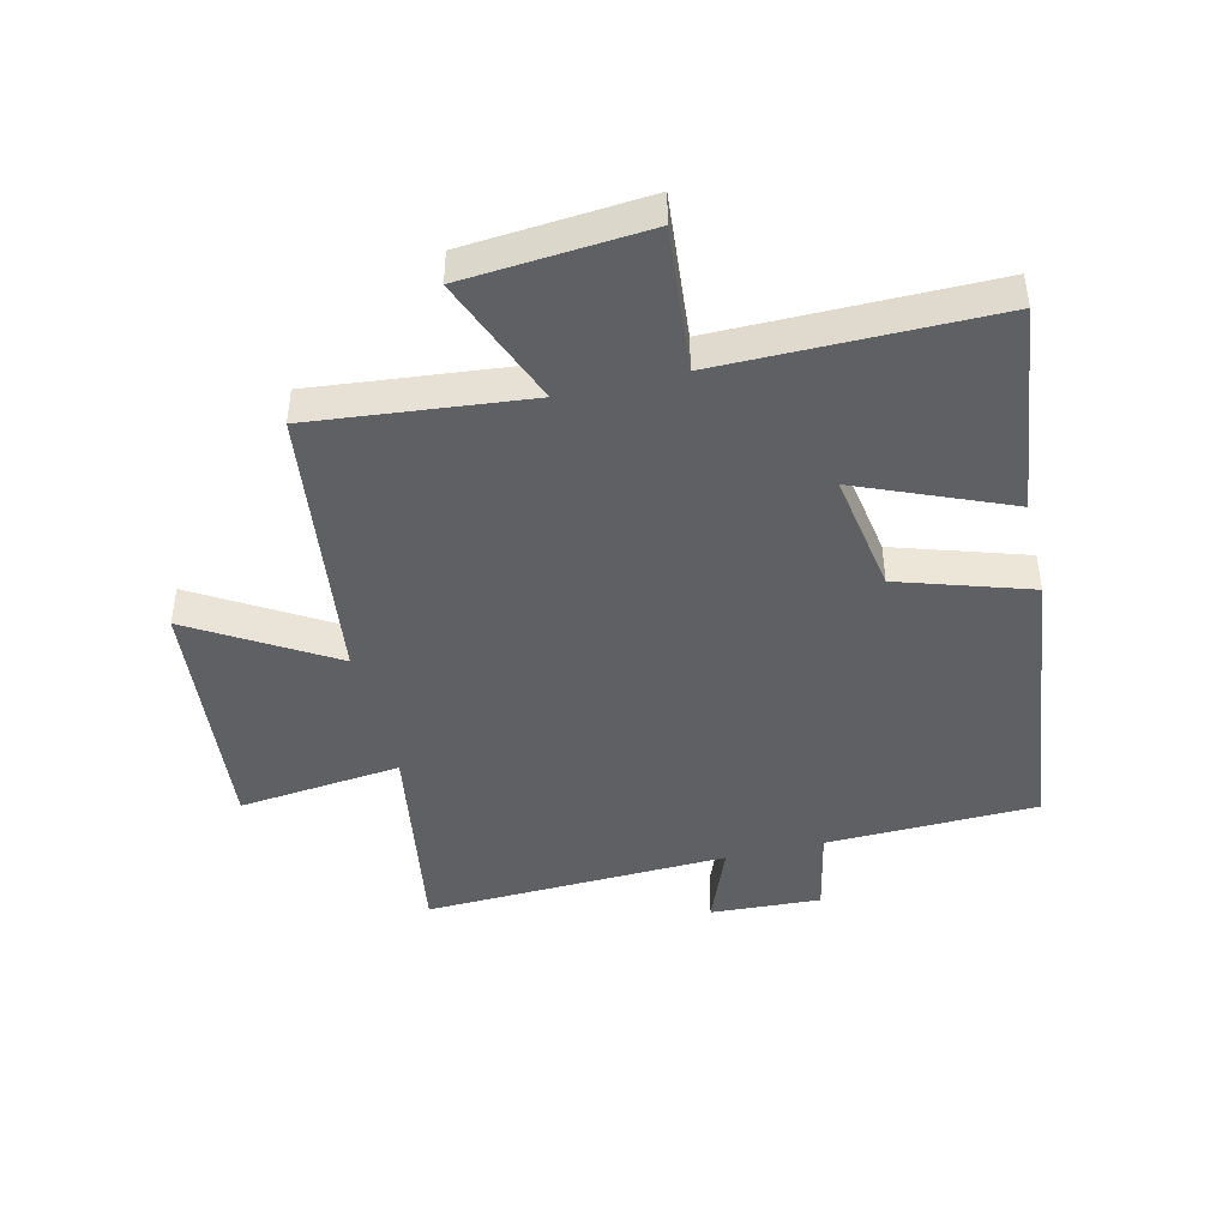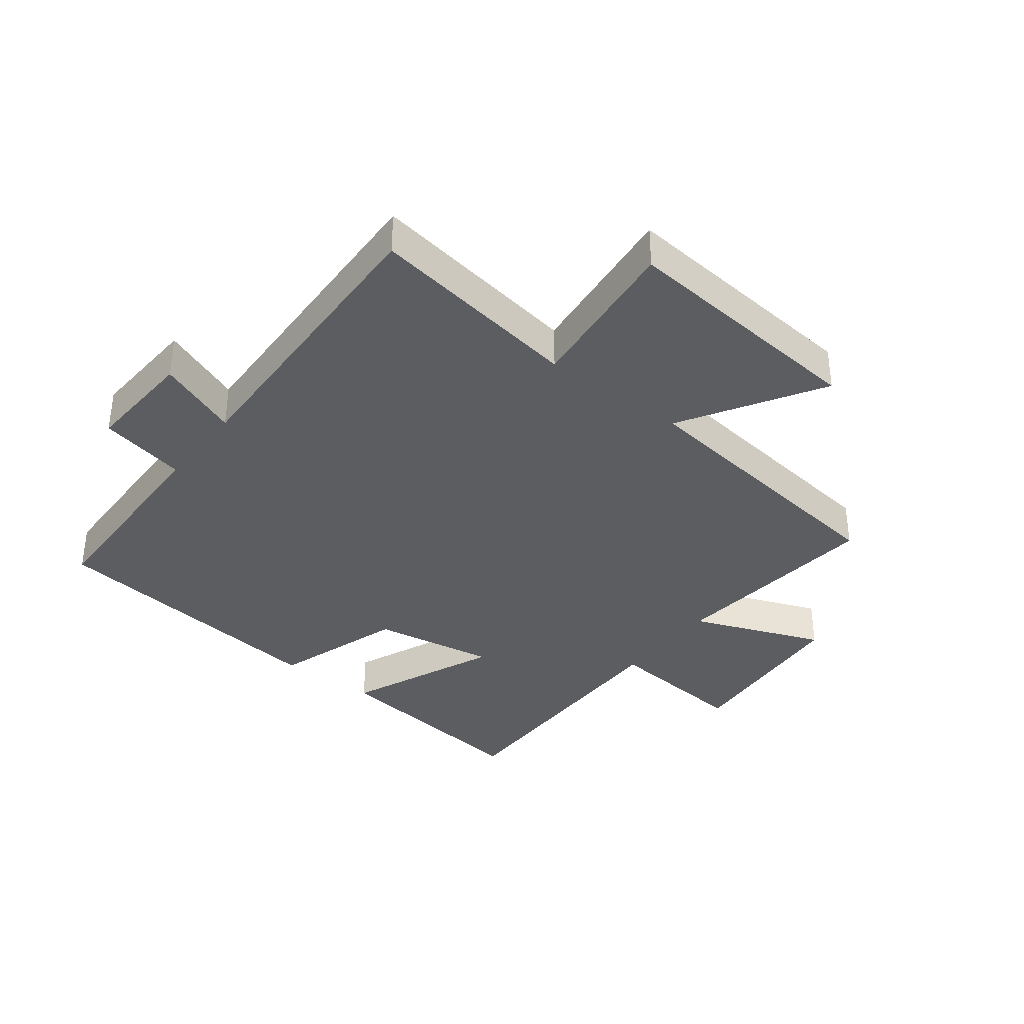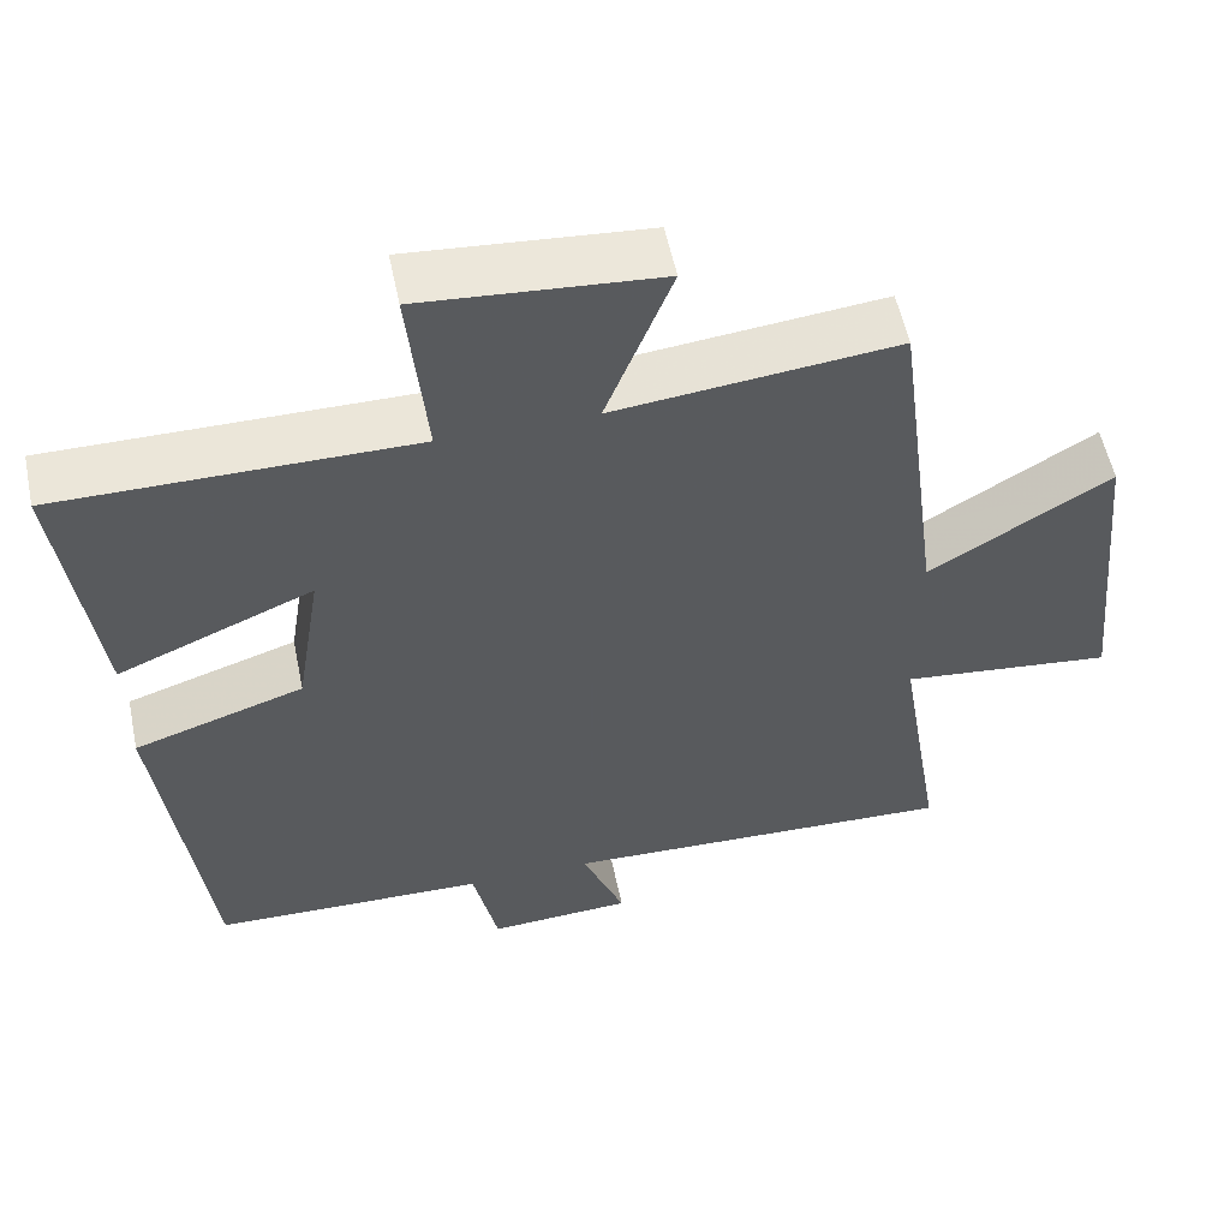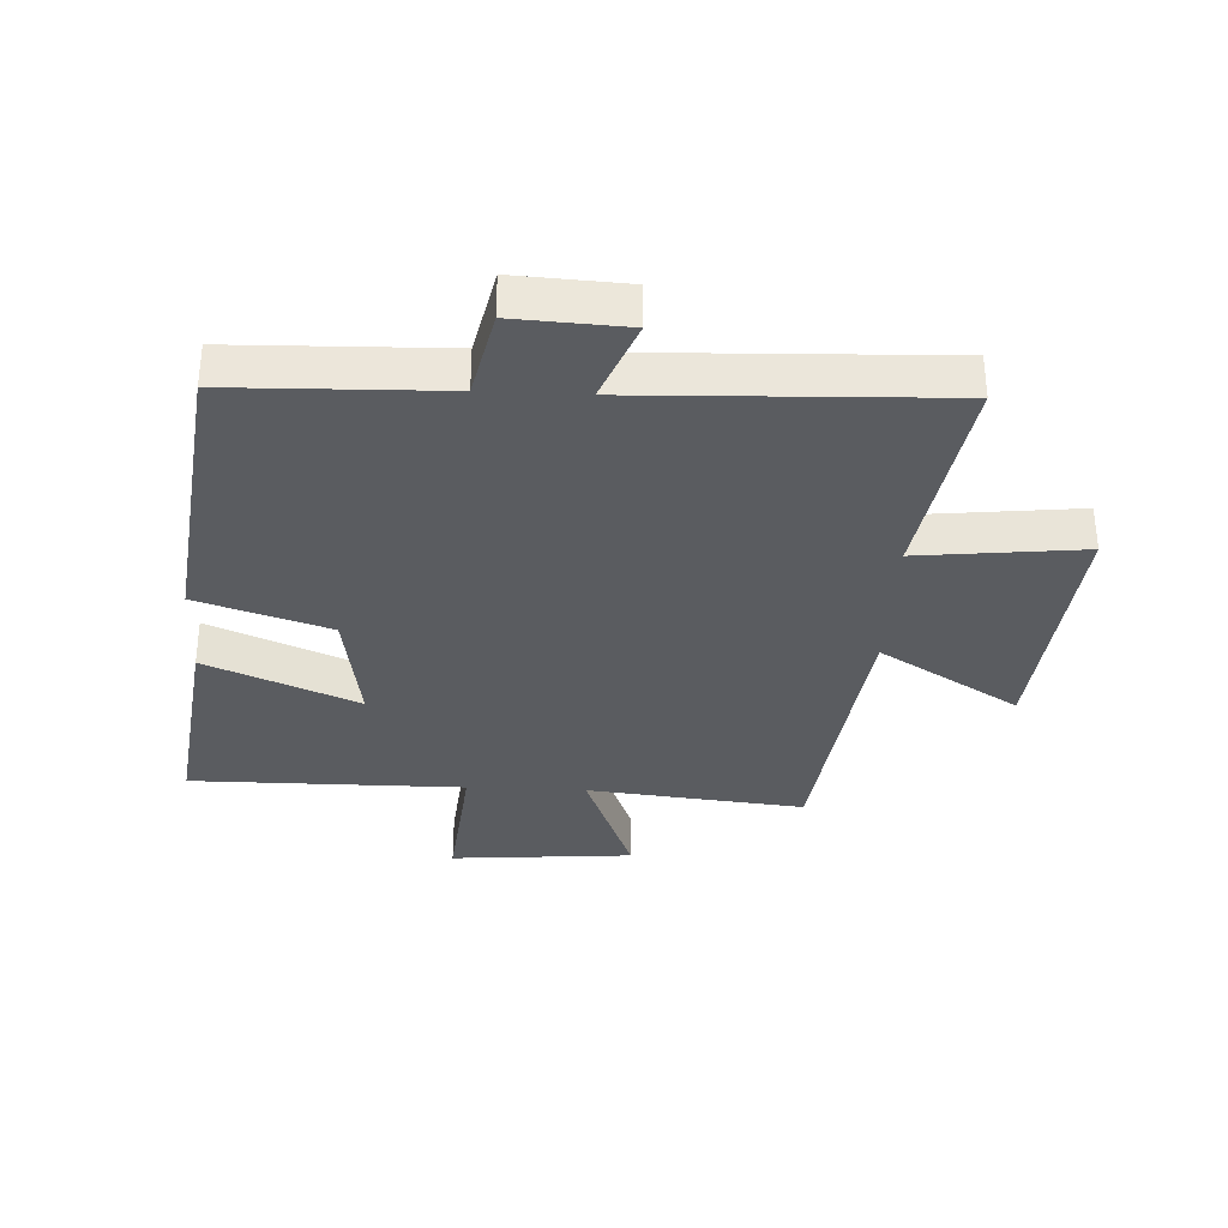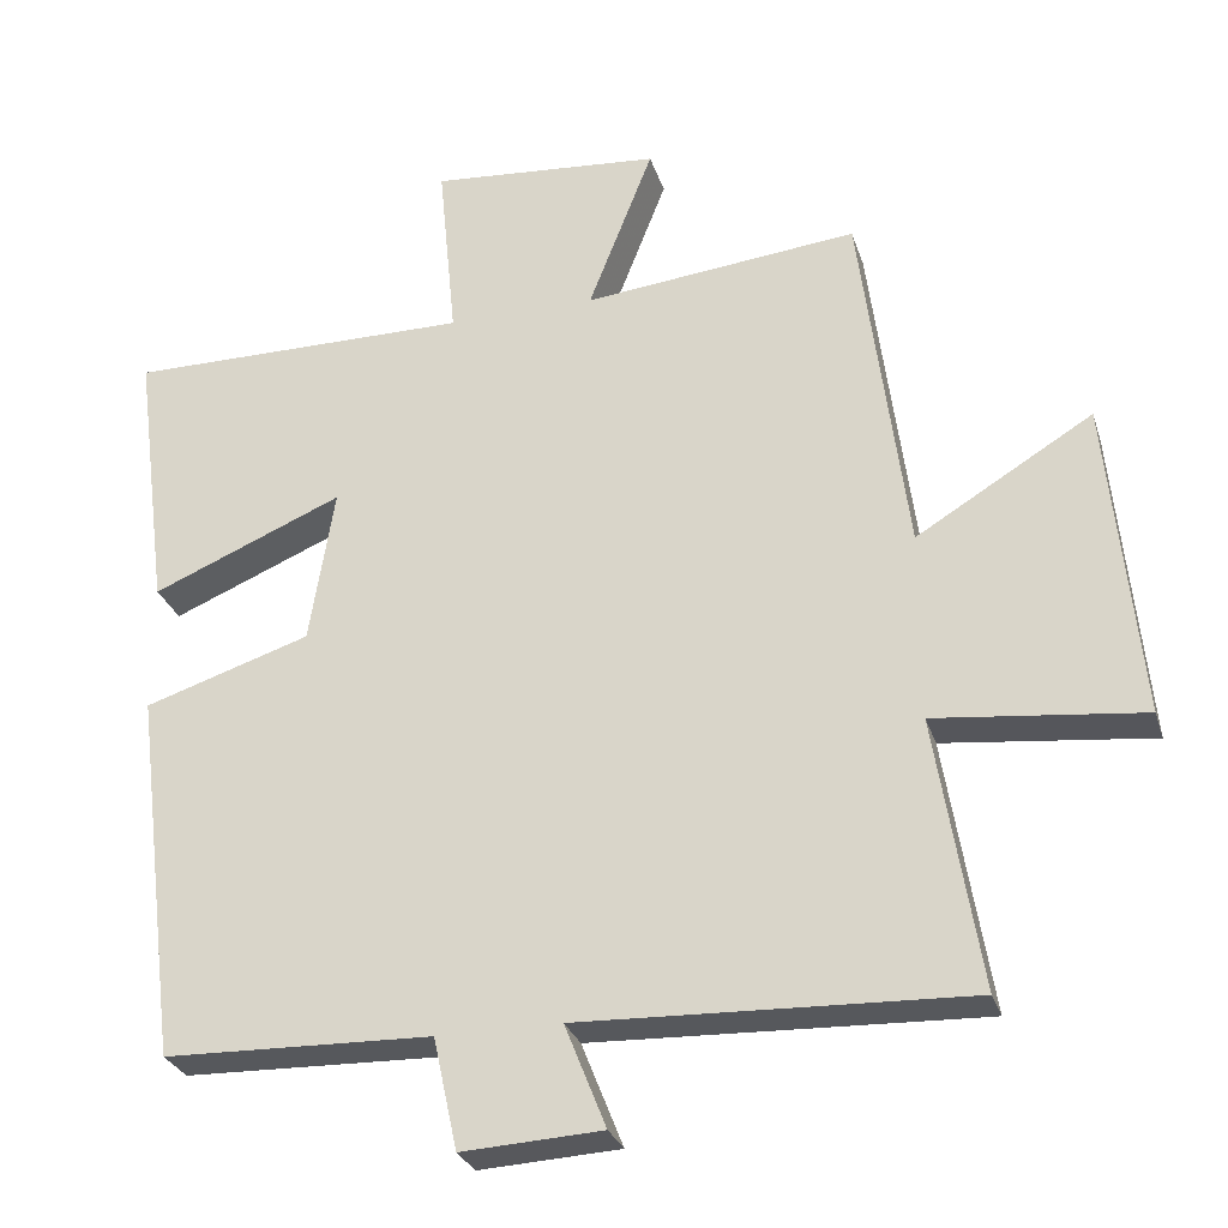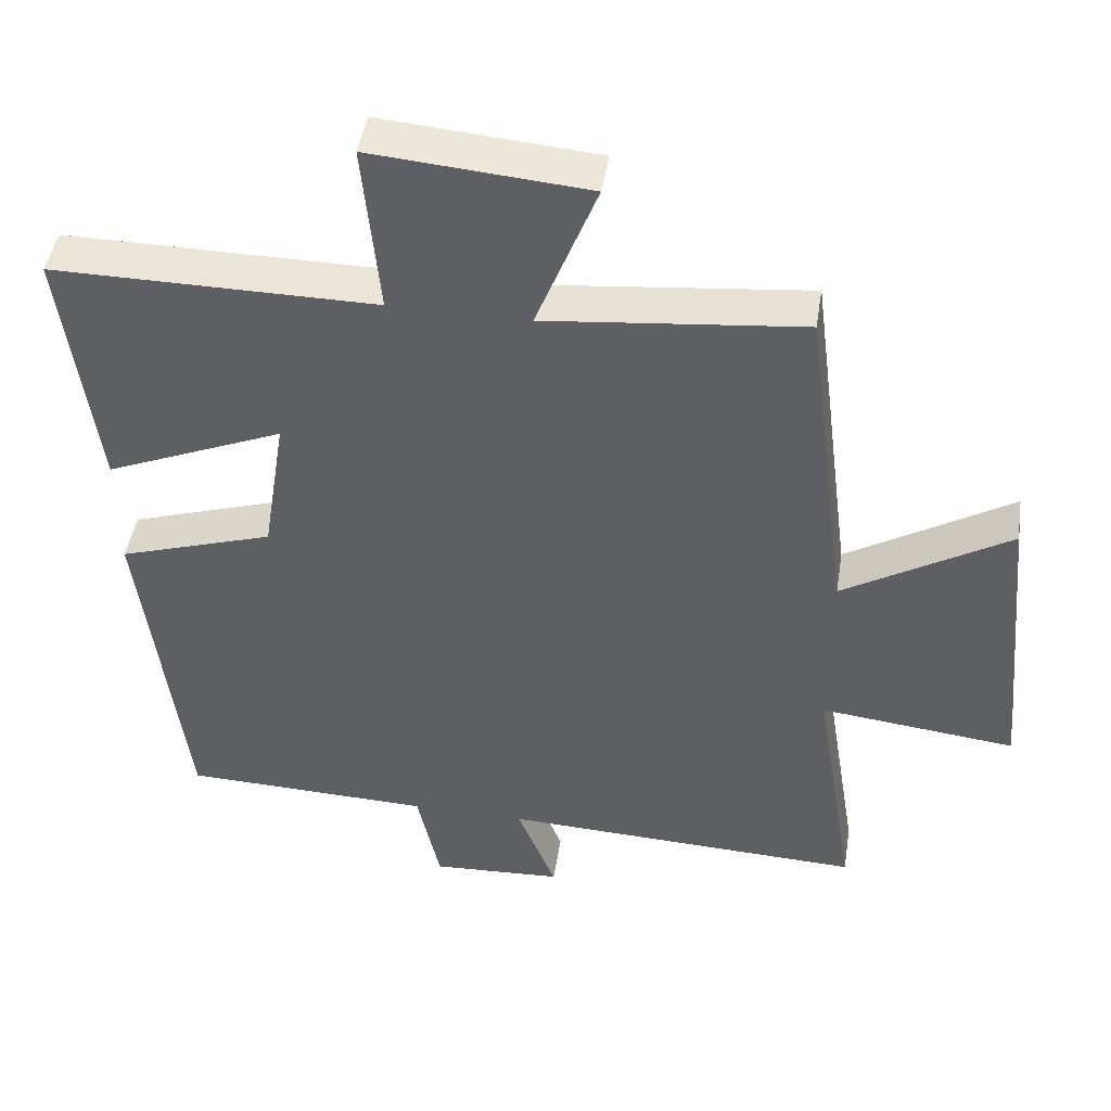
<metadata>
{"format":"obj","ext":"obj","renderer":"f3d","projection":"perspective","resolution":1024,"background":"white","views":[{"elev":-44.2,"azim":13.6,"up":"+Y"},{"elev":-36.1,"azim":-127.5,"up":"+Y"},{"elev":55.6,"azim":168.3,"up":"+Z"},{"elev":-33.9,"azim":177.2,"up":"+Y"},{"elev":-28.3,"azim":-163.9,"up":"+Z"},{"elev":45.8,"azim":-171.0,"up":"+Z"}]}
</metadata>
<code>
v -0.557 0.07 -0.518
v -0.5 0.07 -0.168
v -0.766 0.07 -0.197
v -0.726 0.07 0.213
v -0.5 0.07 0.076
v -0.44 0.07 0.537
v -0.088 0.07 0.5
v -0.171 0.07 0.713
v 0.125 0.07 0.737
v 0.102 0.07 0.5
v 0.545 0.07 0.501
v 0.5 0.07 0.153
v 0.255 0.07 0.256
v 0.287 0.07 0.056
v 0.5 0.07 -0.013
v 0.441 0.07 -0.491
v 0.098 0.07 -0.5
v 0.067 0.07 -0.643
v -0.113 0.07 -0.633
v -0.06 0.07 -0.5
v -0.557 0 -0.518
v -0.5 0 -0.168
v -0.766 0 -0.197
v -0.726 0 0.213
v -0.5 0 0.076
v -0.44 0 0.537
v -0.088 0 0.5
v -0.171 0 0.713
v 0.125 0 0.737
v 0.102 0 0.5
v 0.545 0 0.501
v 0.5 0 0.153
v 0.255 0 0.256
v 0.287 0 0.056
v 0.5 0 -0.013
v 0.441 0 -0.491
v 0.098 0 -0.5
v 0.067 0 -0.643
v -0.113 0 -0.633
v -0.06 0 -0.5
f 17 18 19 20
f 16 17 20
f 15 16 20
f 14 15 20
f 20 1 2
f 14 20 2
f 13 14 2
f 10 11 12 13
f 10 13 2 3
f 7 8 9 10
f 5 6 7
f 5 7 10
f 3 4 5
f 3 5 10
f 40 39 38 37
f 40 37 36
f 40 36 35
f 40 35 34
f 22 21 40
f 22 40 34
f 22 34 33
f 33 32 31 30
f 23 22 33 30
f 30 29 28 27
f 27 26 25
f 30 27 25
f 25 24 23
f 30 25 23
f 1 21 22 2
f 2 22 23 3
f 3 23 24 4
f 4 24 25 5
f 5 25 26 6
f 6 26 27 7
f 7 27 28 8
f 8 28 29 9
f 9 29 30 10
f 10 30 31 11
f 11 31 32 12
f 12 32 33 13
f 13 33 34 14
f 14 34 35 15
f 15 35 36 16
f 16 36 37 17
f 17 37 38 18
f 18 38 39 19
f 19 39 40 20
f 20 40 21 1

</code>
